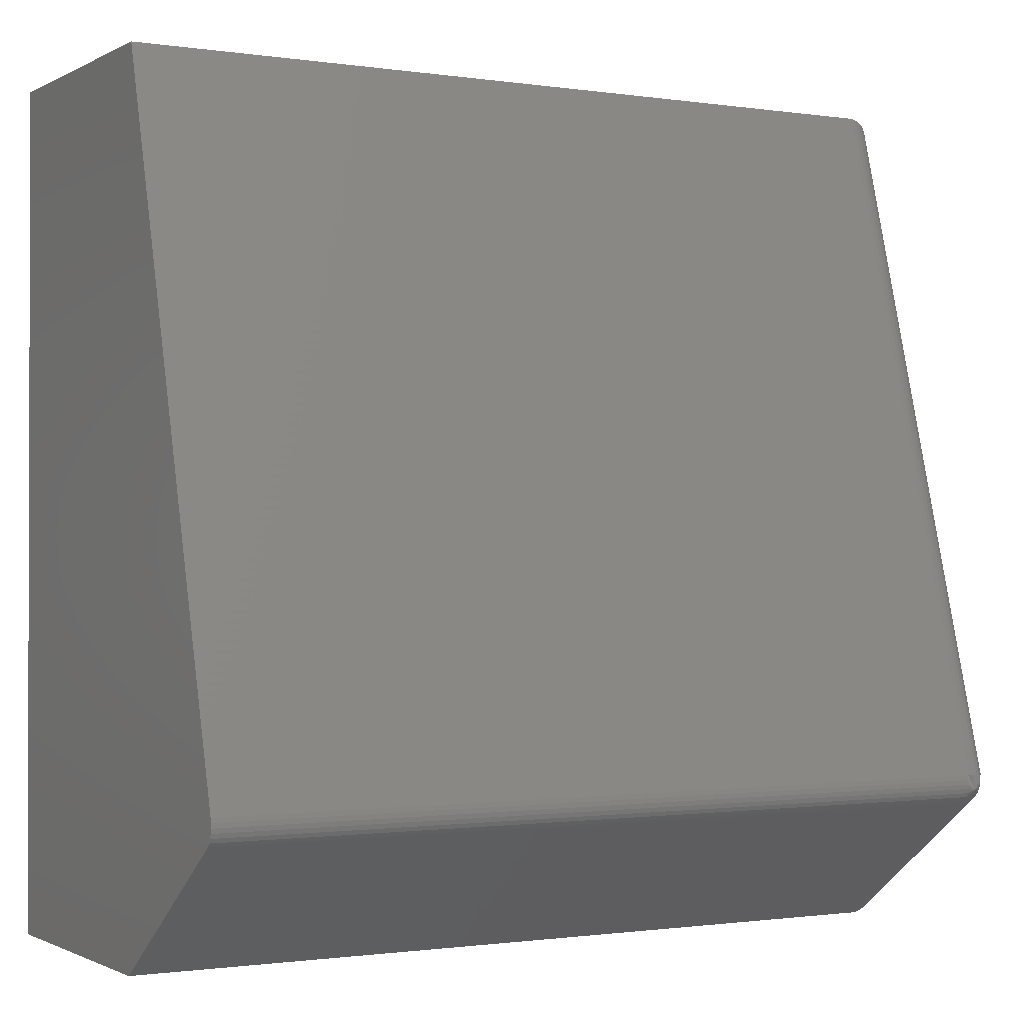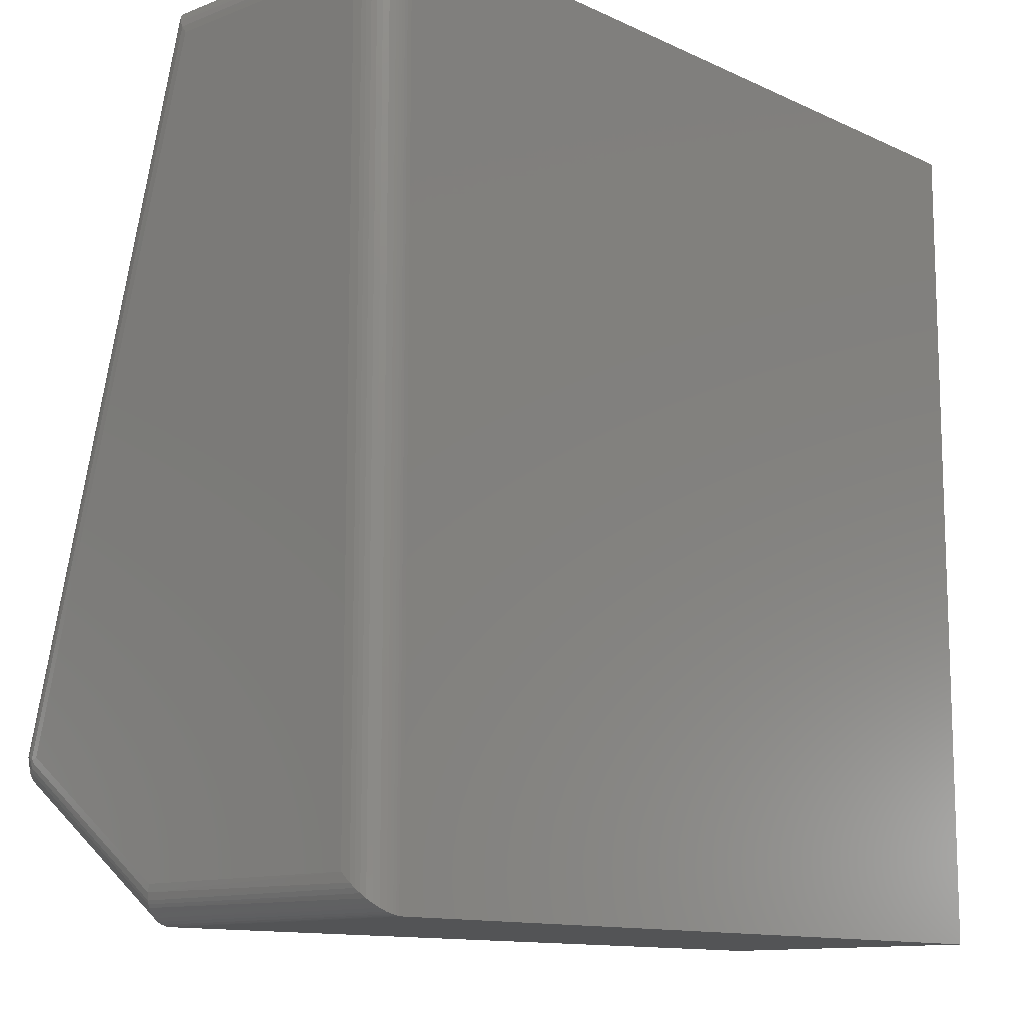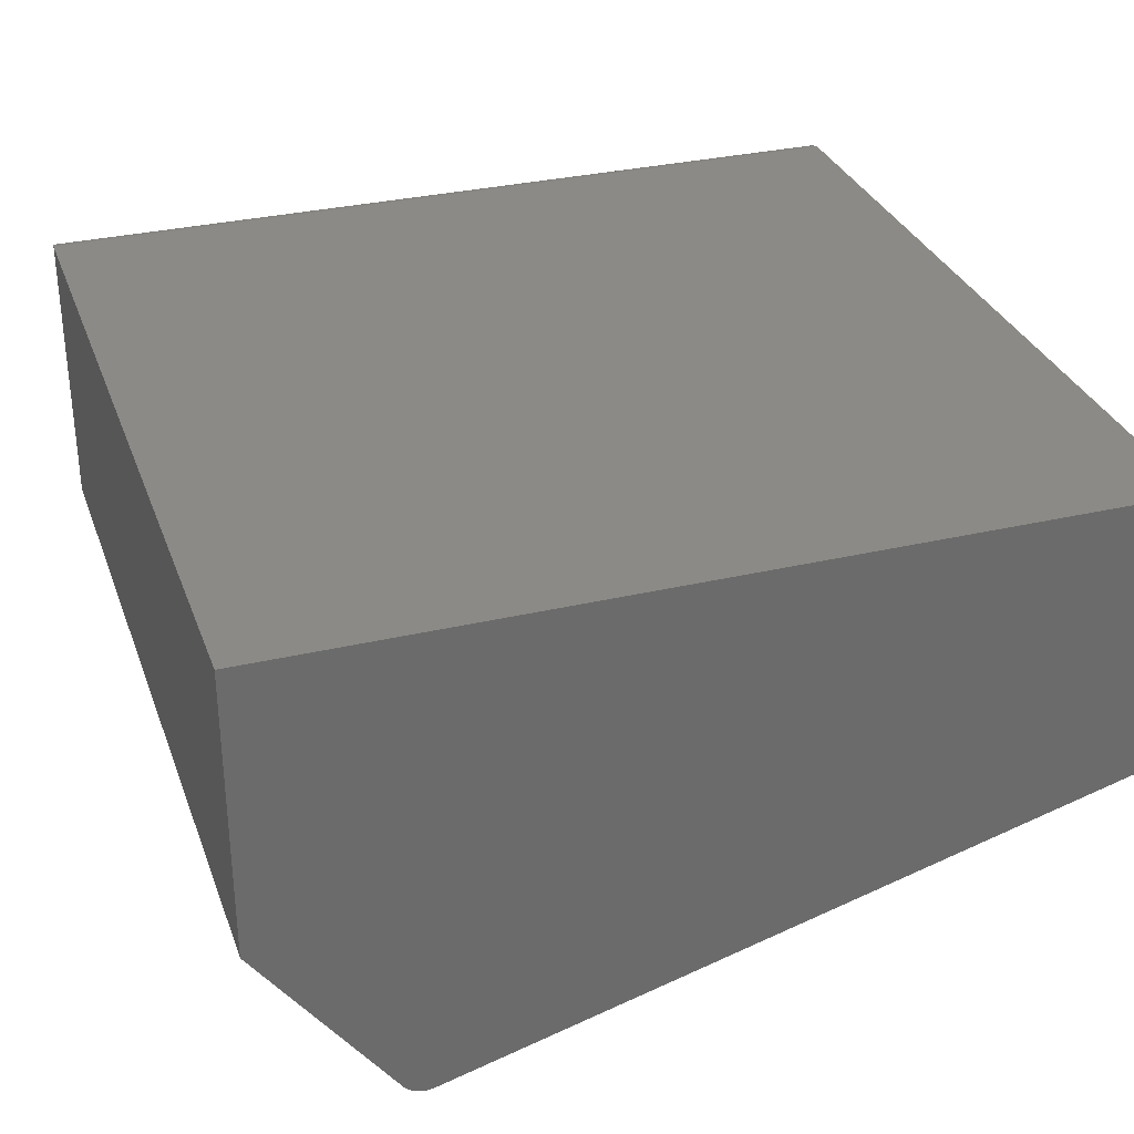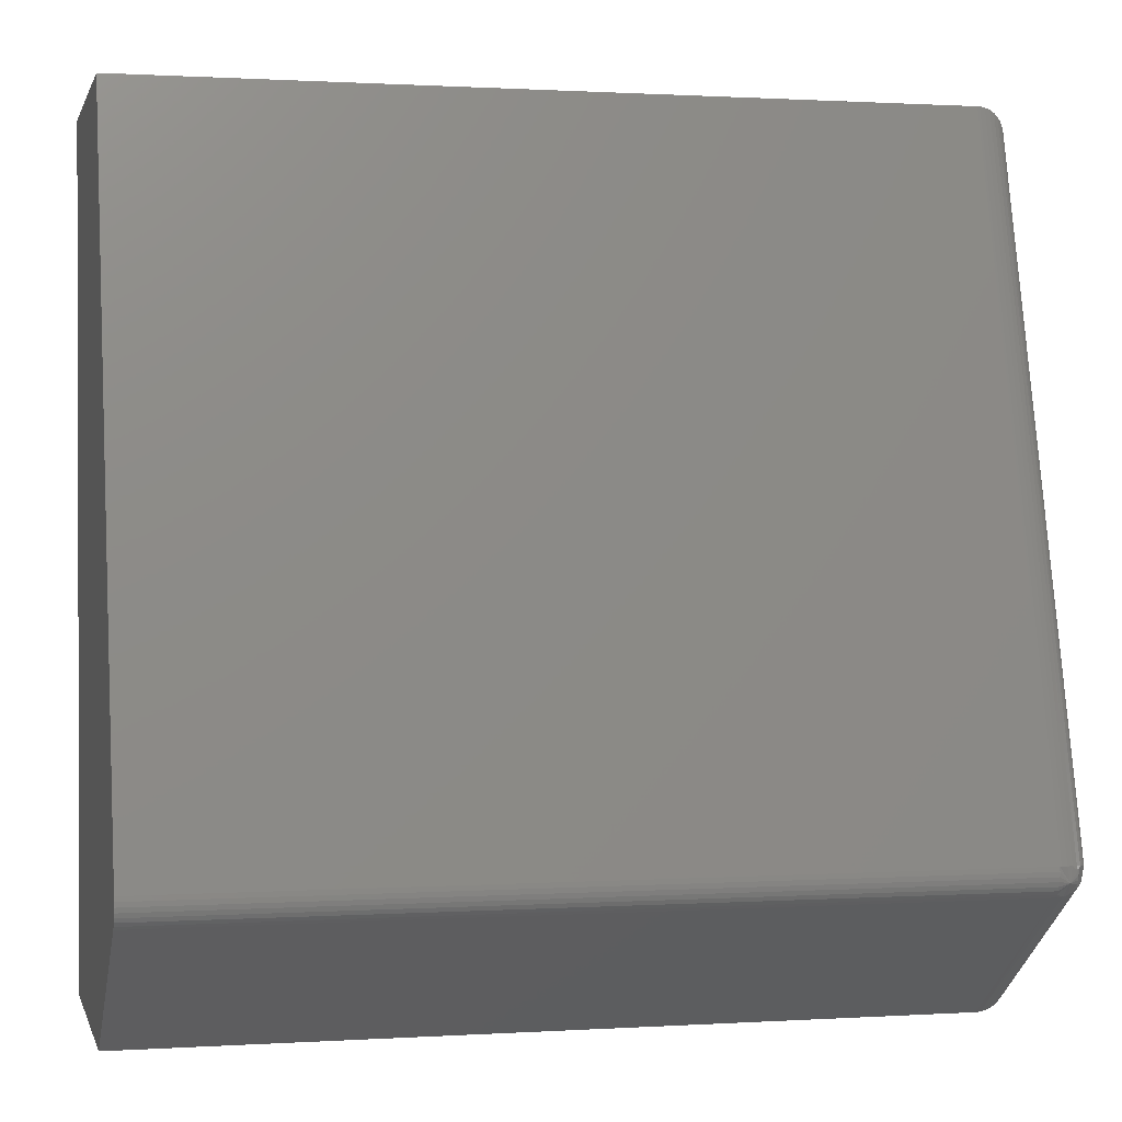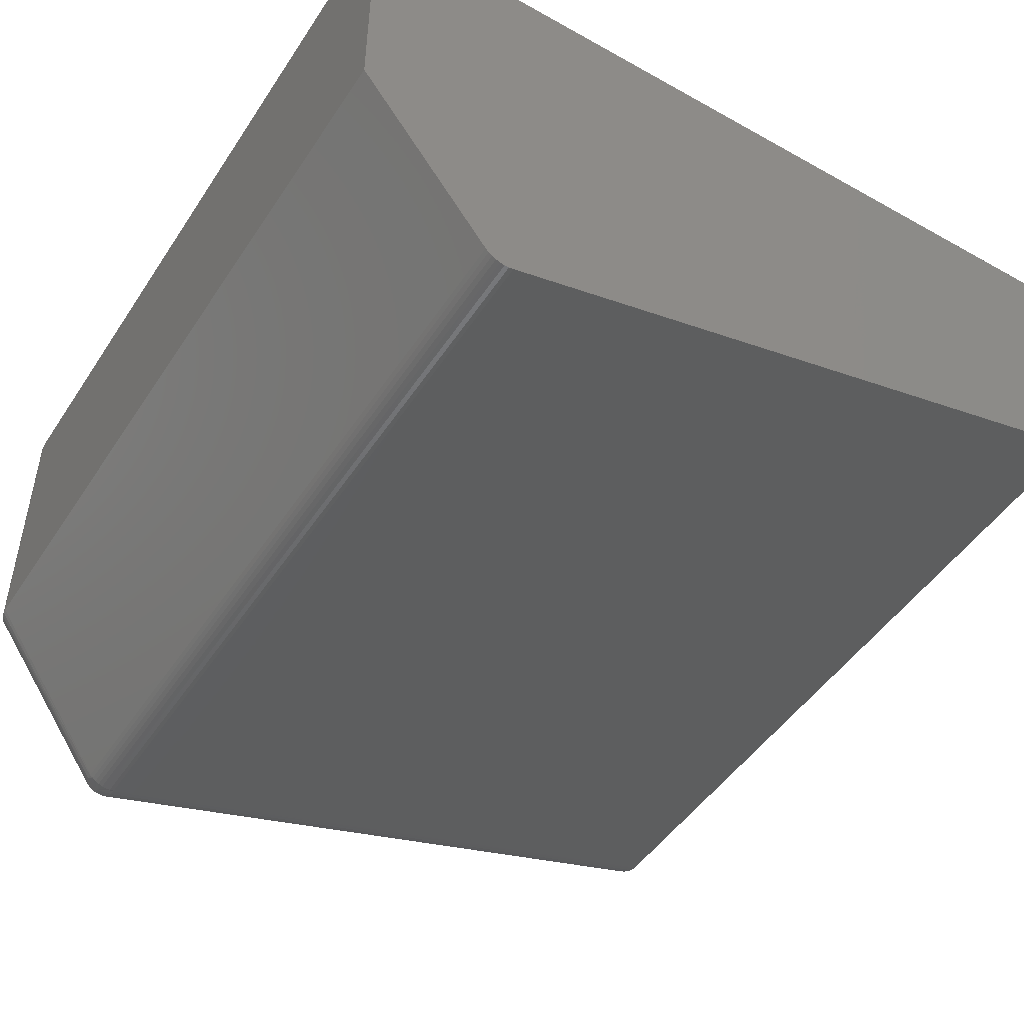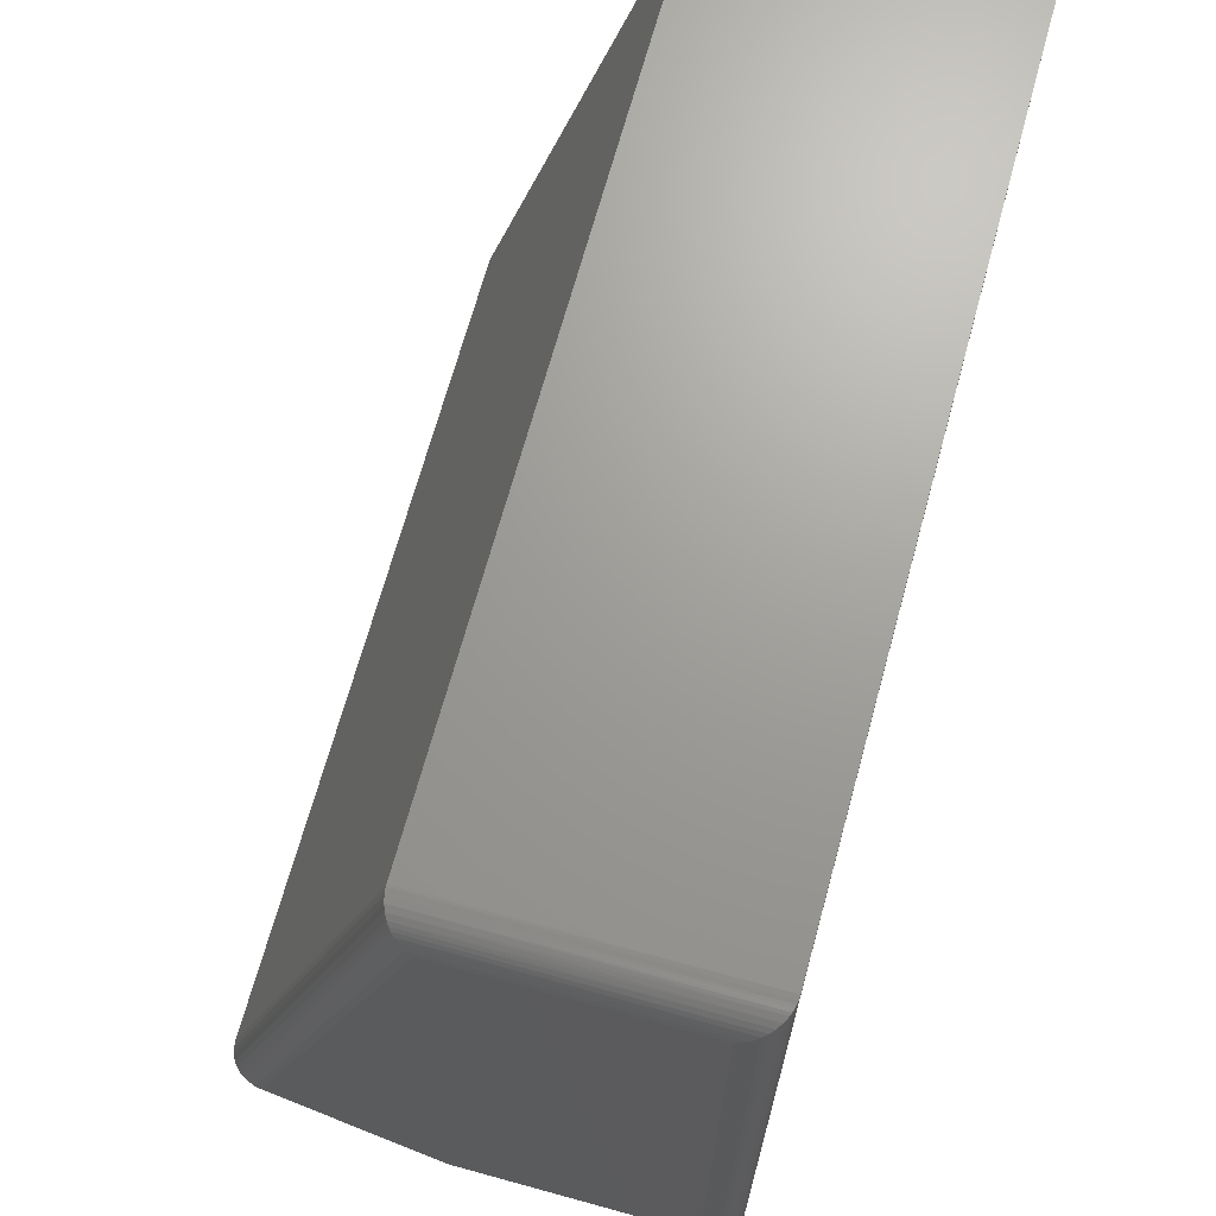
<metadata>
{"format":"stl","ext":"stl","renderer":"f3d","projection":"perspective","resolution":1024,"background":"white","views":[{"elev":-1.0,"azim":150.6,"up":"+Y"},{"elev":-12.0,"azim":-47.5,"up":"+Y"},{"elev":31.7,"azim":71.6,"up":"+Z"},{"elev":0.8,"azim":166.6,"up":"+Y"},{"elev":-48.1,"azim":58.0,"up":"+Z"},{"elev":68.8,"azim":-74.6,"up":"+Y"}]}
</metadata>
<code>
# stl→obj: 95 verts, 186 faces
v 0 0.1388 -0.1378
v 0.0007064 0.7254 0.01872
v 0.0006068 0.1394 -0.1439
v 0 0.7188 0.02374
v 0.002027 0.1399 -0.1489
v 0.002797 0.7317 0.01392
v 0.004238 0.1404 -0.1536
v 0.004491 0.7349 0.01148
v 0.006593 0.7379 0.009153
v 0.007182 0.1408 -0.1579
v 0.008767 0.7405 0.007251
v 0.01077 0.1412 -0.1616
v 0.01125 0.7428 0.005497
v 0.01534 0.7456 0.003306
v 0.01492 0.1415 -0.1647
v 0.01984 0.7478 0.001639
v 0.01952 0.1418 -0.167
v 0.02462 0.7493 0.0005401
v 0.03125 0.75 -4.592e-17
v 0.03125 0.142 -0.1693
v 0.02916 0.7499 5.31e-05
v 0.02953 0.142 -0.1693
v 0.02443 0.1419 -0.1686
v 0 0.03125 0.01016
v 0.0006068 0.1345 -0.1422
v 0.0006578 0.02487 0.008088
v 0.03125 0.1167 -0.1605
v 0.02674 0.0003274 0.0001065
v 0.02953 0.1168 -0.1605
v 0.03125 -1.633e-17 2.245e-17
v 0.002027 0.131 -0.1458
v 0.002522 0.01895 0.006163
v 0.004238 0.1277 -0.1492
v 0.003896 0.01614 0.005249
v 0.005553 0.01347 0.00438
v 0.007182 0.1247 -0.1523
v 0.00876 0.009553 0.003107
v 0.01077 0.1221 -0.155
v 0.01259 0.006185 0.002012
v 0.01492 0.12 -0.1572
v 0.01694 0.00347 0.001129
v 0.01952 0.1184 -0.1589
v 0.0217 0.001495 0.0004863
v 0.02443 0.1173 -0.16
v 0.75 0.142 -0.1693
v 0.75 0.75 -7.368e-17
v 0.75 0 0
v 0.75 0.1167 -0.1605
v 0.75 0.75 0.2526
v 0.75 1.547e-17 0.2526
v 0.75 0.1194 -0.1636
v 0.75 0.1226 -0.1661
v 0.75 0.1261 -0.1681
v 0.75 0.1299 -0.1695
v 0.75 0.1339 -0.1701
v 0.75 0.138 -0.1701
v 0 0.03125 0.2214
v 0 0.7188 0.2214
v 0.03125 0.138 -0.1701
v 0.03125 0.1339 -0.1701
v 0.03125 0.1299 -0.1695
v 0.03125 0.1261 -0.1681
v 0.03125 0.1226 -0.1661
v 0.03125 0.1194 -0.1636
v 0.0004617 0.137 -0.1431
v 0.01395 0.123 -0.1596
v 0.01336 0.1263 -0.1616
v 0.01395 0.1377 -0.1647
v 0.02152 0.1285 -0.1673
v 0.01316 0.13 -0.1632
v 0.01336 0.1338 -0.1642
v 0.03125 1.547e-17 0.2526
v 0.03125 0.75 0.2526
v 0.001024 0.02332 0.2293
v 0.002304 0.01947 0.2332
v 0.004121 0.01574 0.2369
v 0.0065 0.01217 0.2405
v 0.009471 0.008839 0.2438
v 0.01337 0.005622 0.247
v 0.01774 0.00307 0.2496
v 0.02004 0.002081 0.2506
v 0.02246 0.001261 0.2514
v 0.02489 0.0006549 0.252
v 0.02739 0.0002397 0.2524
v 0.001024 0.7267 0.2293
v 0.002304 0.7305 0.2332
v 0.004121 0.7343 0.2369
v 0.0065 0.7378 0.2405
v 0.009471 0.7412 0.2438
v 0.01337 0.7444 0.247
v 0.02739 0.7498 0.2524
v 0.02489 0.7493 0.252
v 0.02246 0.7487 0.2514
v 0.02004 0.7479 0.2506
v 0.01774 0.7469 0.2496
f 1 2 3
f 1 4 2
f 5 3 2
f 2 6 5
f 7 5 6
f 7 6 8
f 7 8 9
f 7 9 10
f 10 9 11
f 10 11 12
f 12 11 13
f 12 13 14
f 12 14 15
f 15 14 16
f 15 16 17
f 17 16 18
f 19 20 21
f 21 20 22
f 21 22 18
f 18 22 23
f 18 23 17
f 24 25 26
f 24 1 25
f 27 28 29
f 27 30 28
f 26 25 31
f 26 31 32
f 32 31 33
f 32 33 34
f 35 34 33
f 33 36 35
f 35 36 37
f 37 36 38
f 37 38 39
f 39 38 40
f 39 40 41
f 41 40 42
f 41 42 43
f 43 42 44
f 43 44 28
f 28 44 29
f 20 19 45
f 45 19 46
f 30 27 47
f 47 27 48
f 46 49 50
f 46 50 47
f 46 47 48
f 46 48 51
f 46 51 52
f 46 52 53
f 46 53 54
f 46 54 55
f 46 55 56
f 46 56 45
f 1 24 4
f 4 24 57
f 4 57 58
f 20 45 59
f 59 45 56
f 59 56 60
f 60 56 55
f 60 55 61
f 61 55 54
f 61 54 62
f 62 54 53
f 62 53 63
f 63 53 52
f 63 52 64
f 64 52 51
f 64 51 27
f 27 51 48
f 3 65 1
f 65 25 1
f 42 66 67
f 36 33 10
f 10 38 36
f 31 65 5
f 5 33 31
f 7 33 5
f 10 33 7
f 29 64 27
f 29 44 64
f 42 40 66
f 15 17 68
f 40 38 66
f 31 25 65
f 3 5 65
f 69 44 42
f 69 42 67
f 69 67 70
f 69 70 71
f 69 71 68
f 69 68 17
f 69 17 23
f 69 23 22
f 69 22 20
f 69 20 59
f 69 59 60
f 69 60 61
f 69 61 62
f 69 62 63
f 69 63 64
f 69 64 44
f 12 15 68
f 12 68 71
f 12 71 70
f 12 70 67
f 12 67 66
f 12 66 38
f 12 38 10
f 72 30 50
f 50 30 47
f 73 72 49
f 49 72 50
f 19 73 46
f 46 73 49
f 57 26 74
f 57 24 26
f 74 26 32
f 74 32 75
f 75 32 34
f 75 34 76
f 76 34 35
f 76 35 77
f 77 35 37
f 77 37 78
f 78 37 39
f 78 39 79
f 79 39 41
f 79 41 80
f 80 41 43
f 81 80 43
f 81 43 82
f 82 43 28
f 83 82 28
f 30 72 28
f 28 72 84
f 28 84 83
f 58 74 85
f 58 57 74
f 85 74 75
f 85 75 86
f 86 75 76
f 86 76 87
f 87 76 77
f 87 77 88
f 88 77 78
f 88 78 89
f 89 78 79
f 89 79 90
f 90 79 80
f 72 73 84
f 84 73 91
f 84 91 83
f 83 91 92
f 83 92 82
f 82 92 93
f 82 93 81
f 81 93 94
f 81 94 80
f 80 94 95
f 80 95 90
f 73 21 91
f 73 19 21
f 58 2 4
f 58 85 2
f 6 2 85
f 6 85 86
f 6 86 87
f 6 87 8
f 8 87 88
f 8 88 9
f 9 88 89
f 9 89 11
f 13 11 89
f 89 90 13
f 13 90 14
f 14 90 95
f 14 95 16
f 16 95 94
f 16 94 93
f 16 93 18
f 91 21 92
f 92 21 18
f 92 18 93

</code>
